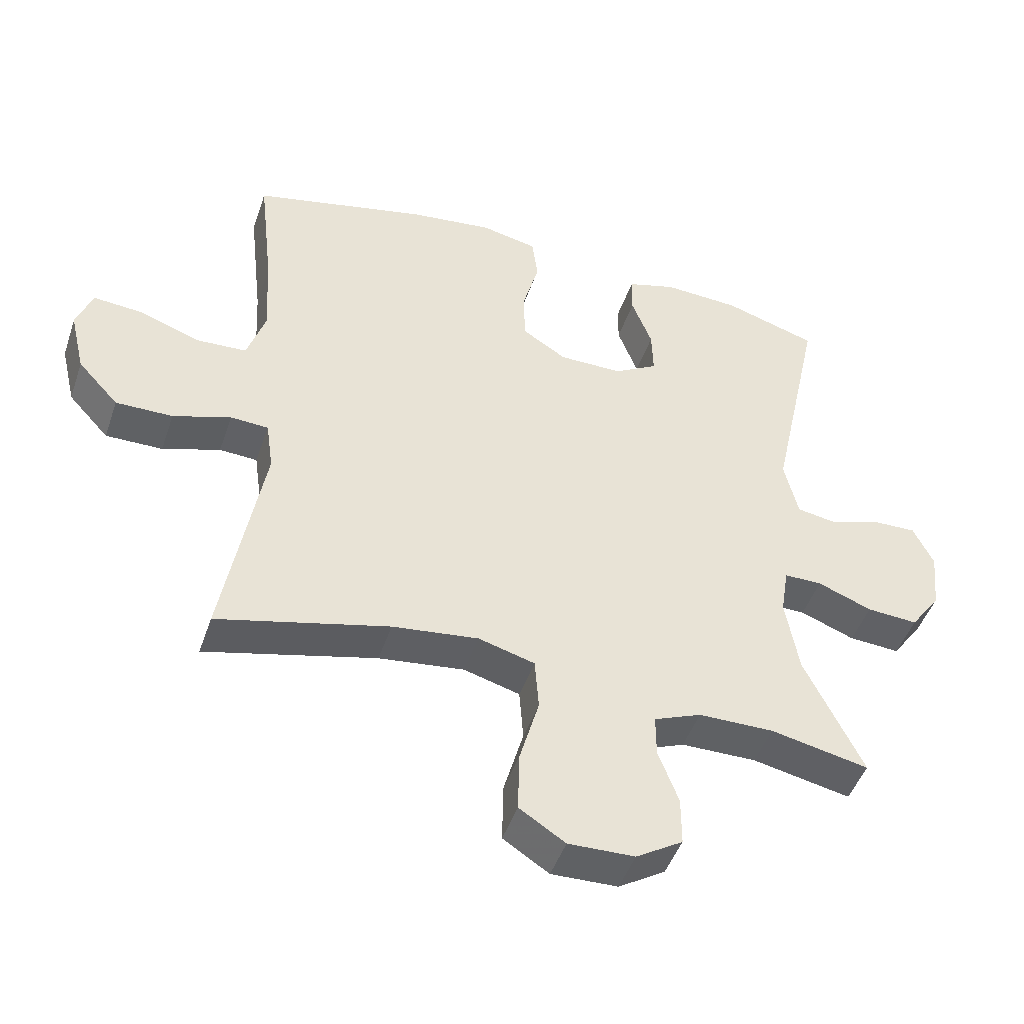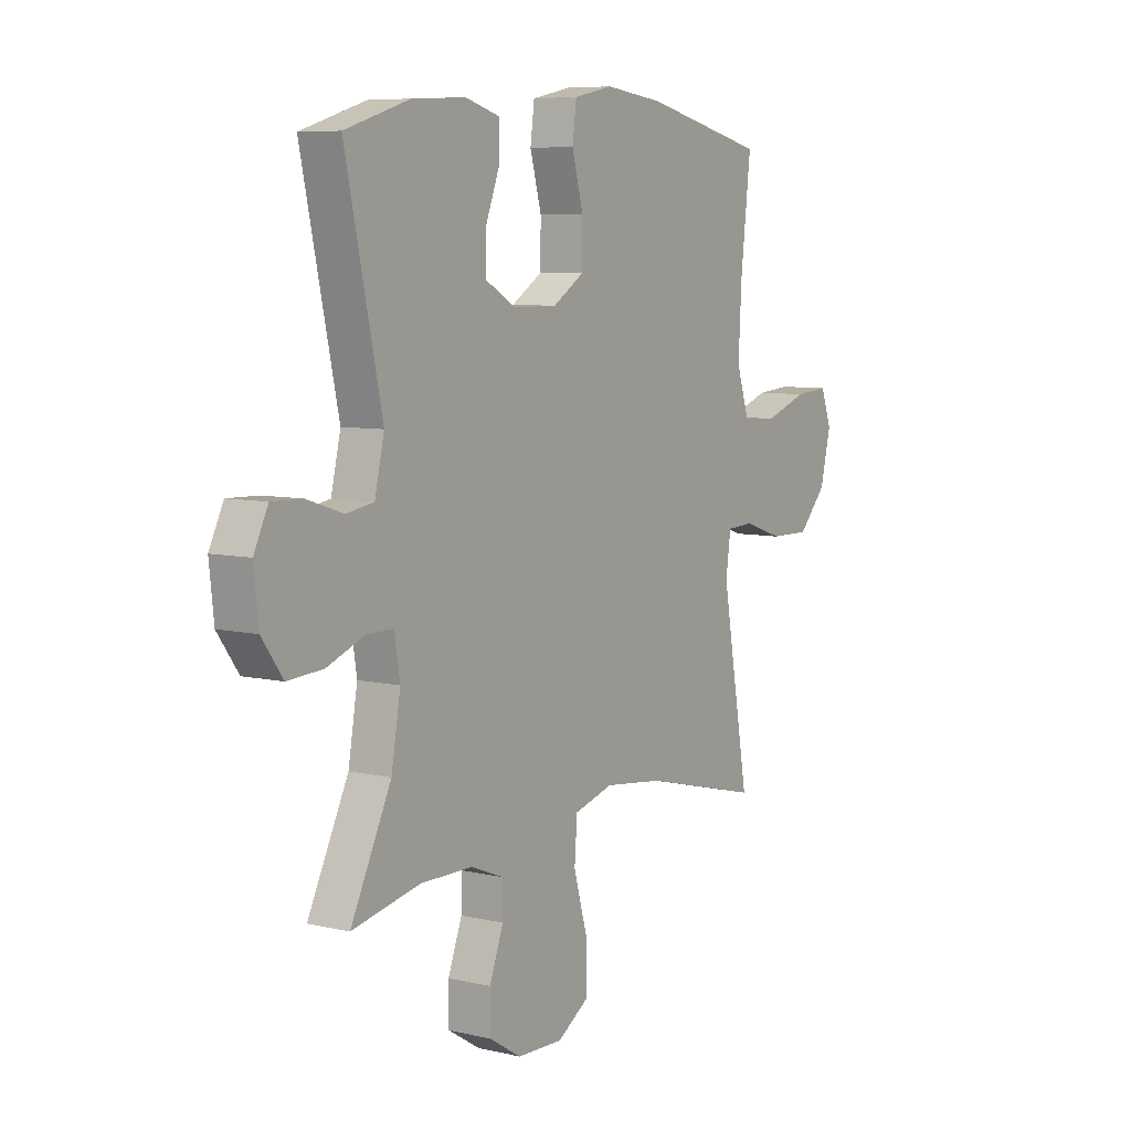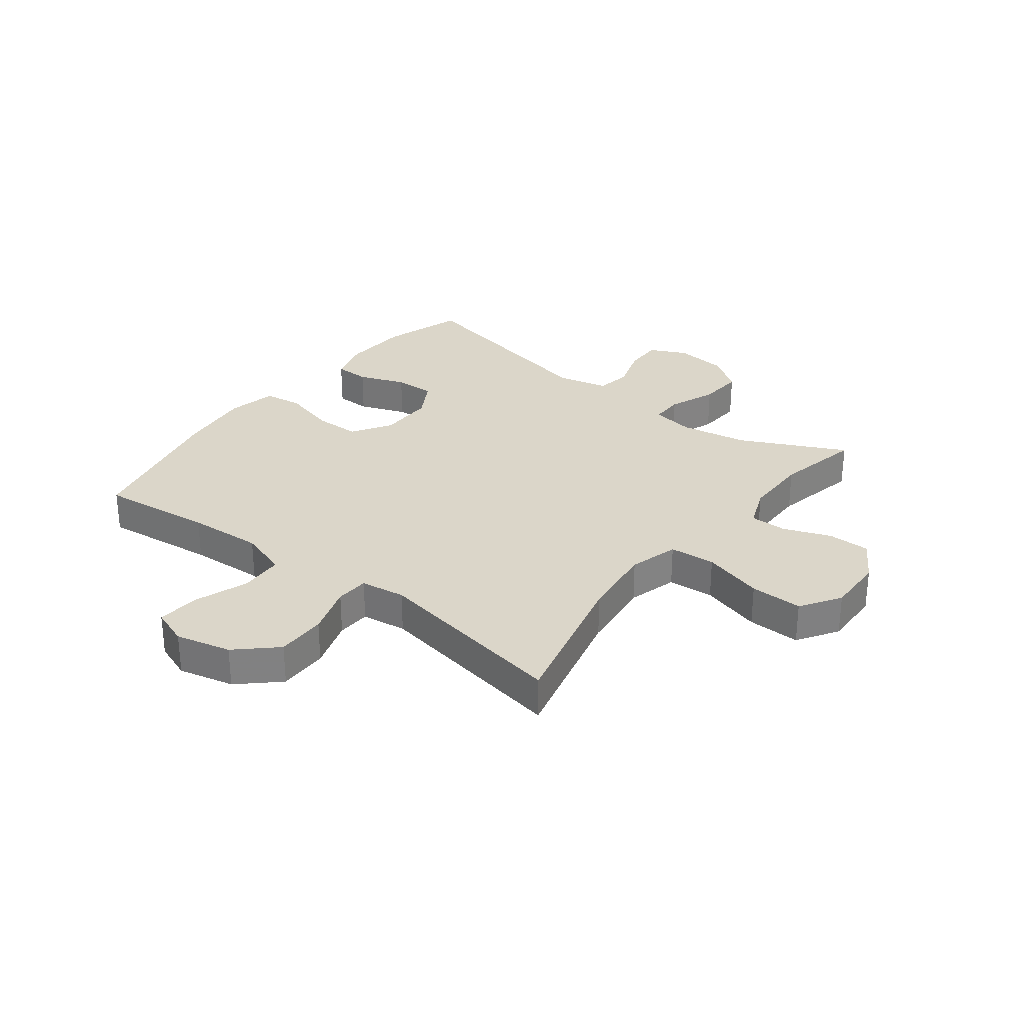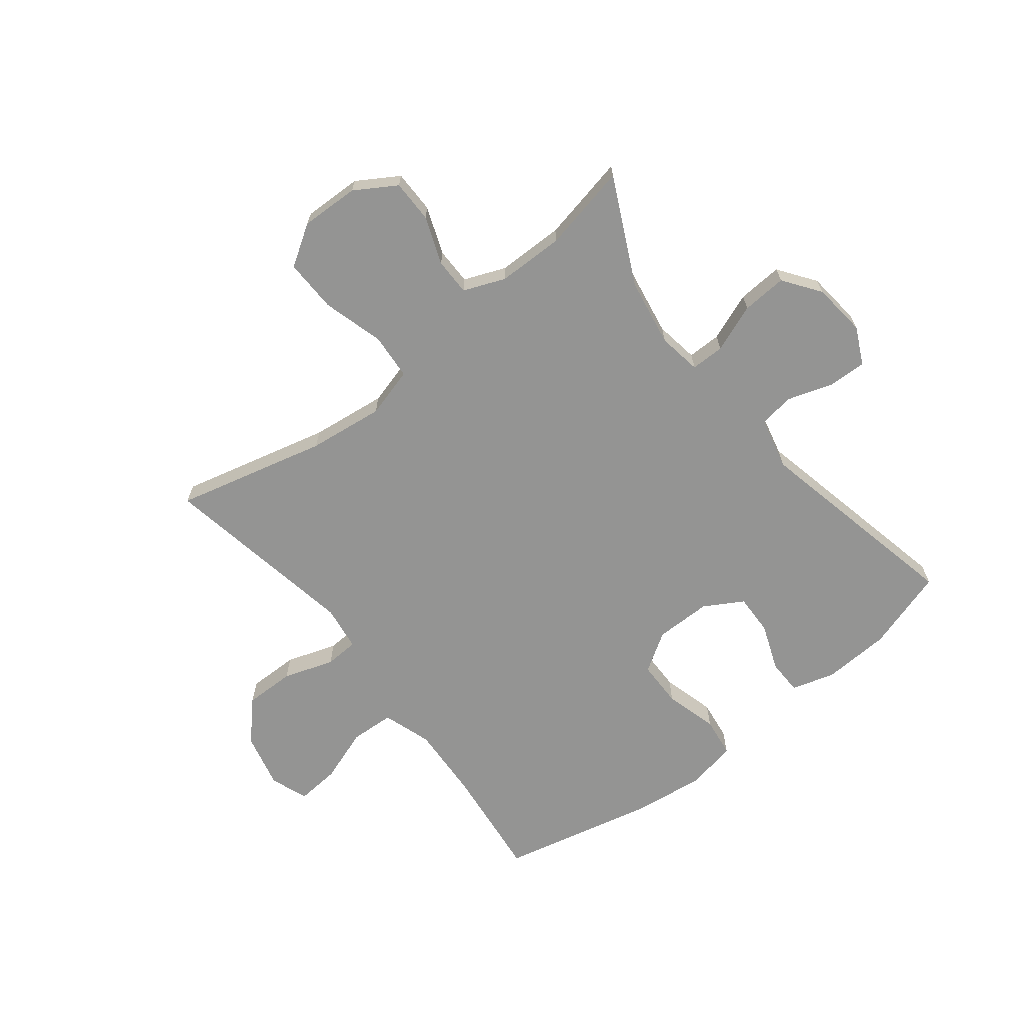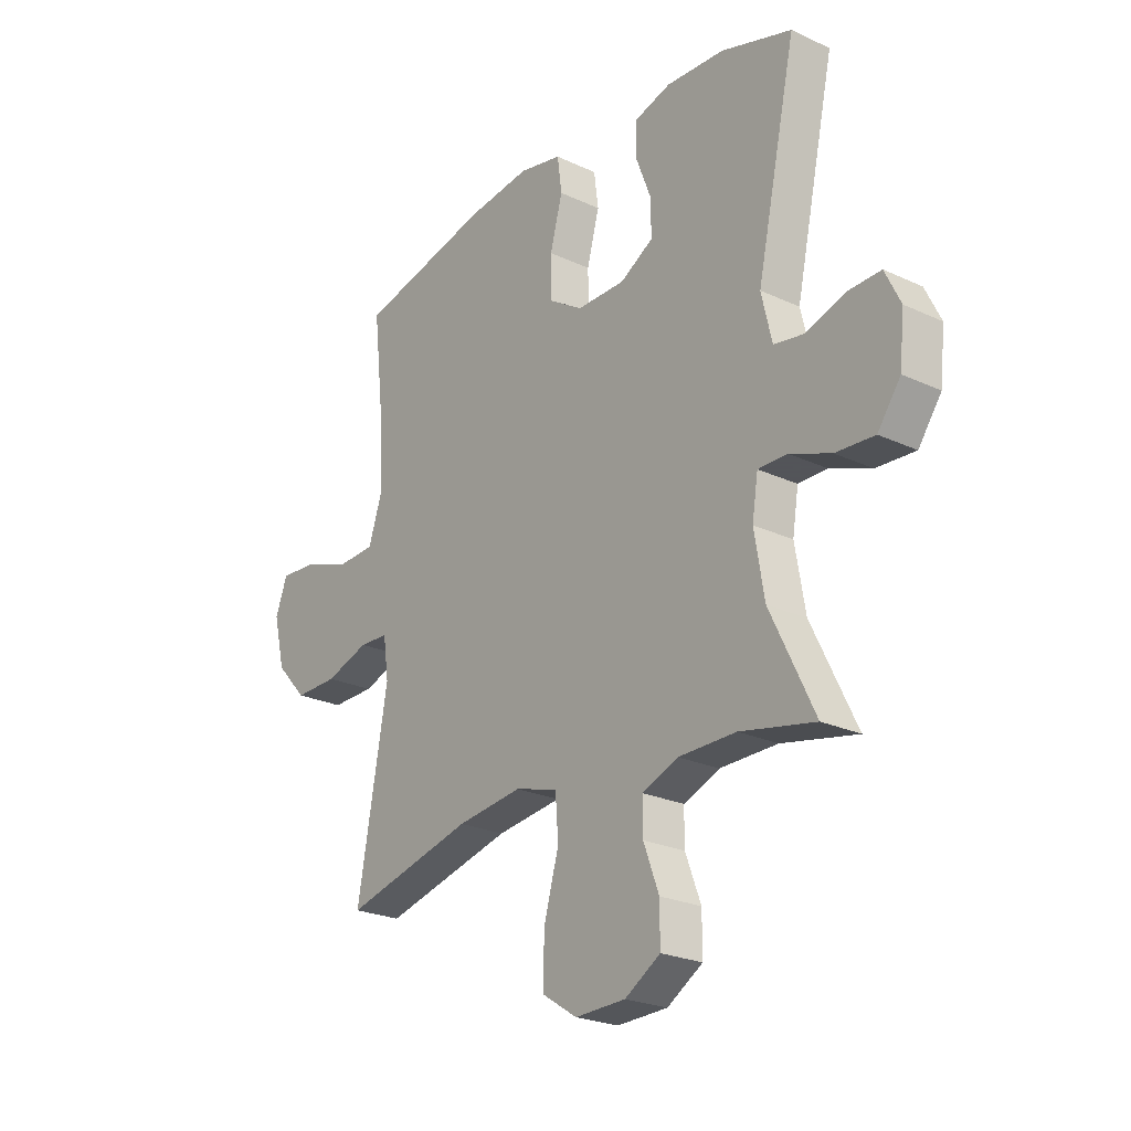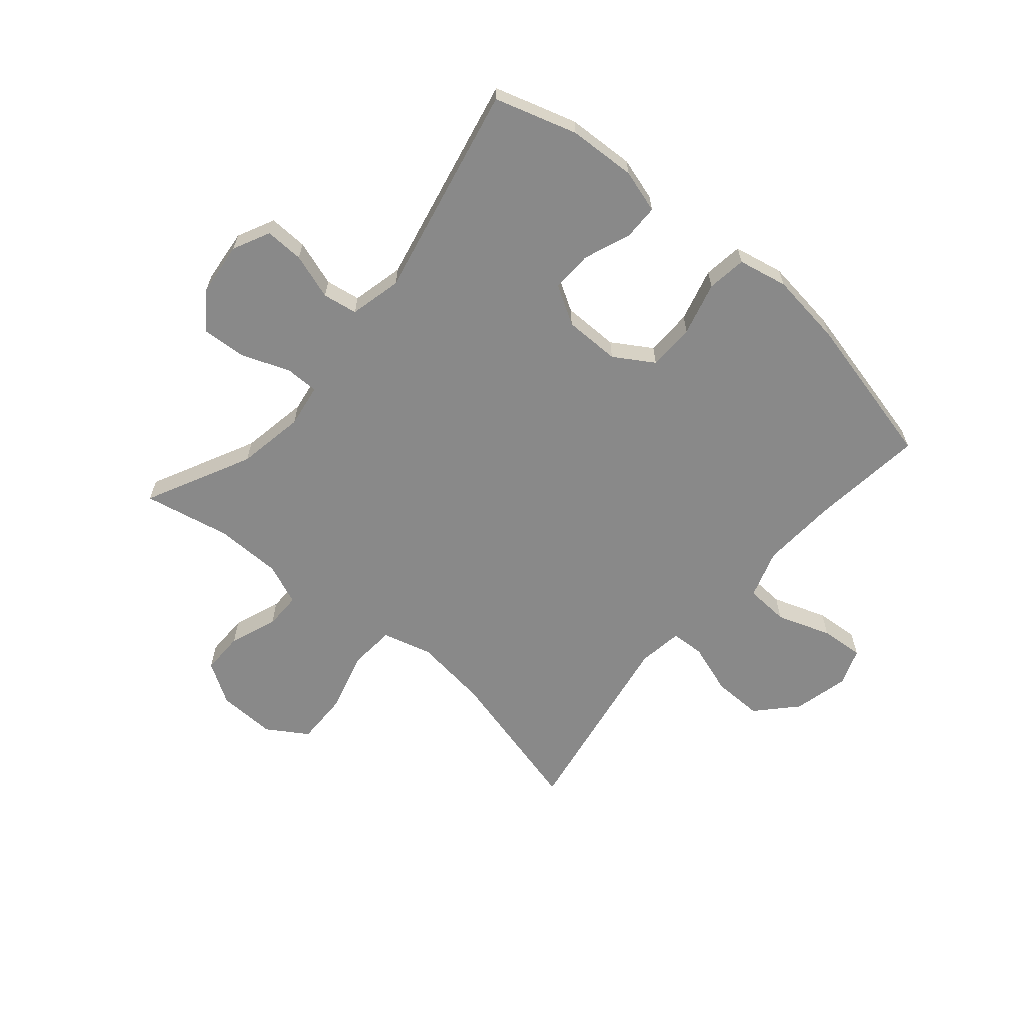
<metadata>
{"format":"obj","ext":"obj","renderer":"f3d","projection":"perspective","resolution":1024,"background":"white","views":[{"elev":-46.7,"azim":161.5,"up":"+Z"},{"elev":7.3,"azim":-56.4,"up":"+Z"},{"elev":30.0,"azim":127.7,"up":"+Y"},{"elev":-67.0,"azim":-141.8,"up":"+Y"},{"elev":-23.9,"azim":-127.8,"up":"+Z"},{"elev":-63.1,"azim":-40.6,"up":"+Y"}]}
</metadata>
<code>
v -0.5 0.07 -0.5
v -0.411 0.07 -0.317
v -0.391 0.07 -0.2
v -0.403 0.07 -0.125
v -0.461 0.07 -0.125
v -0.544 0.07 -0.157
v -0.622 0.07 -0.162
v -0.668 0.07 -0.098
v -0.678 0.07 -0.005
v -0.647 0.07 0.059
v -0.58 0.07 0.057
v -0.501 0.07 0.031
v -0.441 0.07 0.041
v -0.42 0.07 0.131
v -0.5 0.07 0.5
v -0.358 0.07 0.544
v -0.241 0.07 0.55
v -0.166 0.07 0.528
v -0.165 0.07 0.467
v -0.196 0.07 0.386
v -0.198 0.07 0.315
v -0.131 0.07 0.276
v -0.034 0.07 0.276
v 0.034 0.07 0.319
v 0.035 0.07 0.4
v 0.01 0.07 0.492
v 0.019 0.07 0.56
v 0.105 0.07 0.578
v 0.233 0.07 0.562
v 0.5 0.07 0.5
v 0.478 0.07 0.304
v 0.471 0.07 0.173
v 0.499 0.07 0.088
v 0.575 0.07 0.084
v 0.669 0.07 0.117
v 0.744 0.07 0.123
v 0.768 0.07 0.058
v 0.745 0.07 -0.038
v 0.683 0.07 -0.105
v 0.596 0.07 -0.104
v 0.508 0.07 -0.075
v 0.45 0.07 -0.078
v 0.439 0.07 -0.156
v 0.5 0.07 -0.5
v 0.239 0.07 -0.435
v 0.108 0.07 -0.419
v 0.022 0.07 -0.443
v 0.016 0.07 -0.523
v 0.046 0.07 -0.629
v 0.048 0.07 -0.721
v -0.022 0.07 -0.766
v -0.123 0.07 -0.763
v -0.194 0.07 -0.719
v -0.194 0.07 -0.645
v -0.163 0.07 -0.563
v -0.163 0.07 -0.499
v -0.235 0.07 -0.47
v -0.35 0.07 -0.469
v -0.5 0 -0.5
v -0.411 0 -0.317
v -0.391 0 -0.2
v -0.403 0 -0.125
v -0.461 0 -0.125
v -0.544 0 -0.157
v -0.622 0 -0.162
v -0.668 0 -0.098
v -0.678 0 -0.005
v -0.647 0 0.059
v -0.58 0 0.057
v -0.501 0 0.031
v -0.441 0 0.041
v -0.42 0 0.131
v -0.5 0 0.5
v -0.358 0 0.544
v -0.241 0 0.55
v -0.166 0 0.528
v -0.165 0 0.467
v -0.196 0 0.386
v -0.198 0 0.315
v -0.131 0 0.276
v -0.034 0 0.276
v 0.034 0 0.319
v 0.035 0 0.4
v 0.01 0 0.492
v 0.019 0 0.56
v 0.105 0 0.578
v 0.233 0 0.562
v 0.5 0 0.5
v 0.478 0 0.304
v 0.471 0 0.173
v 0.499 0 0.088
v 0.575 0 0.084
v 0.669 0 0.117
v 0.744 0 0.123
v 0.768 0 0.058
v 0.745 0 -0.038
v 0.683 0 -0.105
v 0.596 0 -0.104
v 0.508 0 -0.075
v 0.45 0 -0.078
v 0.439 0 -0.156
v 0.5 0 -0.5
v 0.239 0 -0.435
v 0.108 0 -0.419
v 0.022 0 -0.443
v 0.016 0 -0.523
v 0.046 0 -0.629
v 0.048 0 -0.721
v -0.022 0 -0.766
v -0.123 0 -0.763
v -0.194 0 -0.719
v -0.194 0 -0.645
v -0.163 0 -0.563
v -0.163 0 -0.499
v -0.235 0 -0.47
v -0.35 0 -0.469
f 53 54 55
f 52 53 55
f 51 52 55
f 50 51 55
f 49 50 55
f 48 49 55
f 47 48 55 56
f 43 44 45
f 42 43 45 46
f 39 40 41
f 38 39 41
f 37 38 41
f 36 37 41
f 35 36 41
f 34 35 41
f 33 34 41 42
f 42 46 47
f 33 42 47
f 32 33 47
f 29 30 31
f 28 29 31
f 27 28 31
f 26 27 31
f 25 26 31
f 24 25 31 32
f 18 19 20
f 17 18 20
f 16 17 20
f 15 16 20
f 14 15 20
f 13 14 20 21
f 10 11 12
f 9 10 12
f 8 9 12
f 7 8 12
f 6 7 12
f 5 6 12
f 4 5 12 13
f 58 1 2
f 57 58 2 3
f 57 3 4
f 56 57 4
f 47 56 4
f 32 47 4
f 24 32 4
f 23 24 4
f 4 13 21 22
f 4 22 23
f 113 112 111
f 113 111 110
f 113 110 109
f 113 109 108
f 113 108 107
f 113 107 106
f 114 113 106 105
f 103 102 101
f 104 103 101 100
f 99 98 97
f 99 97 96
f 99 96 95
f 99 95 94
f 99 94 93
f 99 93 92
f 100 99 92 91
f 105 104 100
f 105 100 91
f 105 91 90
f 89 88 87
f 89 87 86
f 89 86 85
f 89 85 84
f 89 84 83
f 90 89 83 82
f 78 77 76
f 78 76 75
f 78 75 74
f 78 74 73
f 78 73 72
f 79 78 72 71
f 70 69 68
f 70 68 67
f 70 67 66
f 70 66 65
f 70 65 64
f 70 64 63
f 71 70 63 62
f 60 59 116
f 61 60 116 115
f 62 61 115
f 62 115 114
f 62 114 105
f 62 105 90
f 62 90 82
f 62 82 81
f 80 79 71 62
f 81 80 62
f 1 59 60 2
f 2 60 61 3
f 3 61 62 4
f 4 62 63 5
f 5 63 64 6
f 6 64 65 7
f 7 65 66 8
f 8 66 67 9
f 9 67 68 10
f 10 68 69 11
f 11 69 70 12
f 12 70 71 13
f 13 71 72 14
f 14 72 73 15
f 15 73 74 16
f 16 74 75 17
f 17 75 76 18
f 18 76 77 19
f 19 77 78 20
f 20 78 79 21
f 21 79 80 22
f 22 80 81 23
f 23 81 82 24
f 24 82 83 25
f 25 83 84 26
f 26 84 85 27
f 27 85 86 28
f 28 86 87 29
f 29 87 88 30
f 30 88 89 31
f 31 89 90 32
f 32 90 91 33
f 33 91 92 34
f 34 92 93 35
f 35 93 94 36
f 36 94 95 37
f 37 95 96 38
f 38 96 97 39
f 39 97 98 40
f 40 98 99 41
f 41 99 100 42
f 42 100 101 43
f 43 101 102 44
f 44 102 103 45
f 45 103 104 46
f 46 104 105 47
f 47 105 106 48
f 48 106 107 49
f 49 107 108 50
f 50 108 109 51
f 51 109 110 52
f 52 110 111 53
f 53 111 112 54
f 54 112 113 55
f 55 113 114 56
f 56 114 115 57
f 57 115 116 58
f 58 116 59 1

</code>
